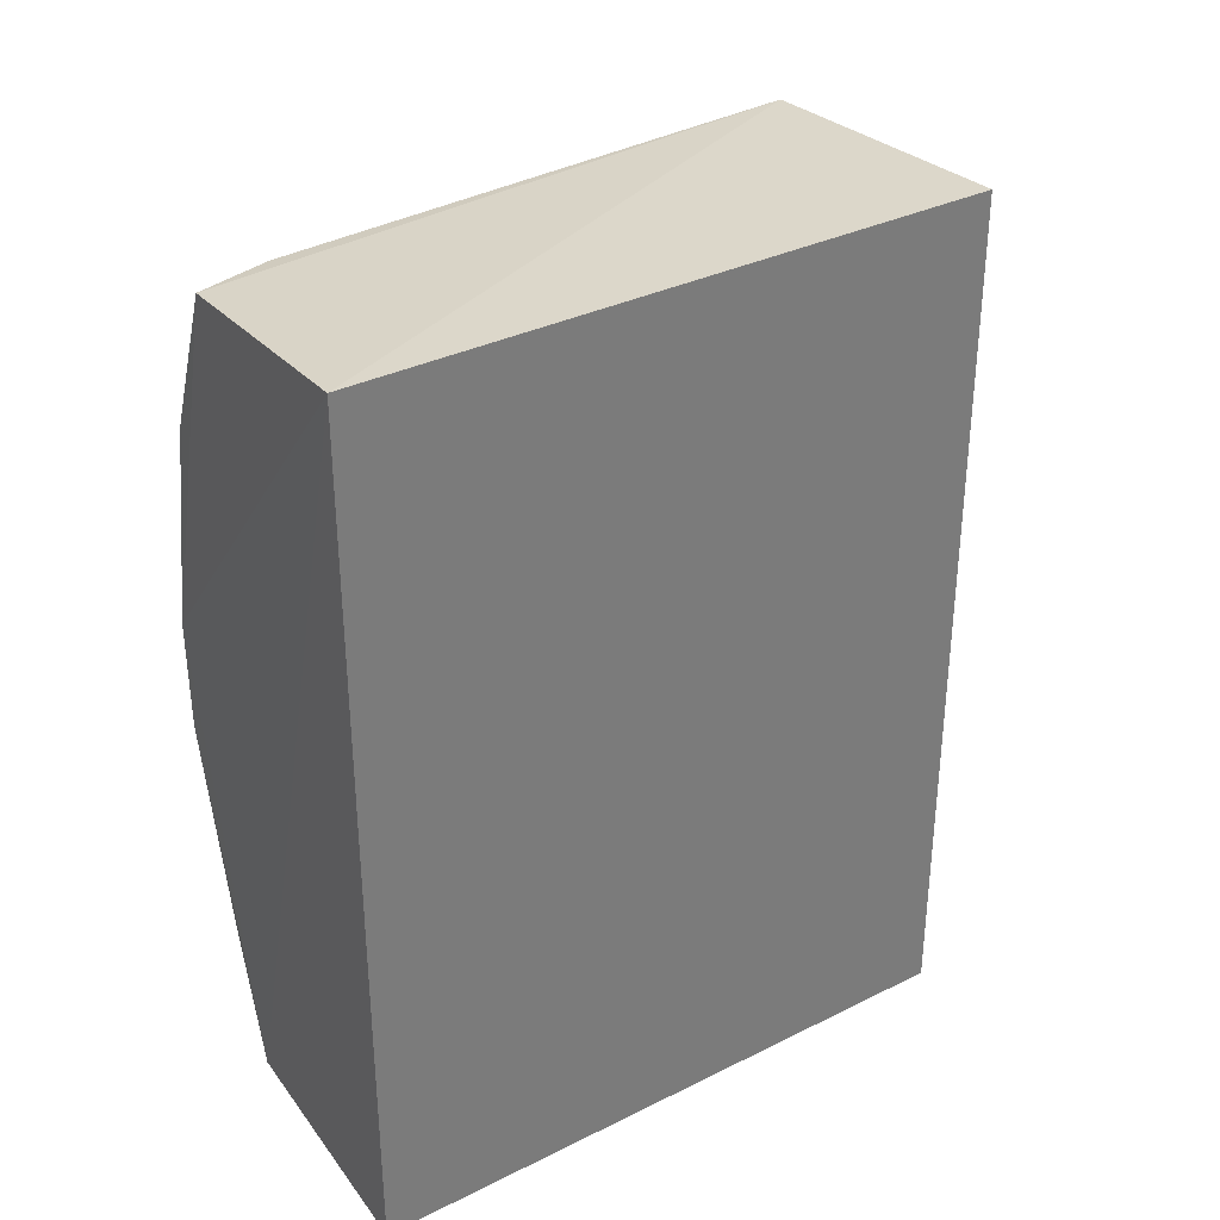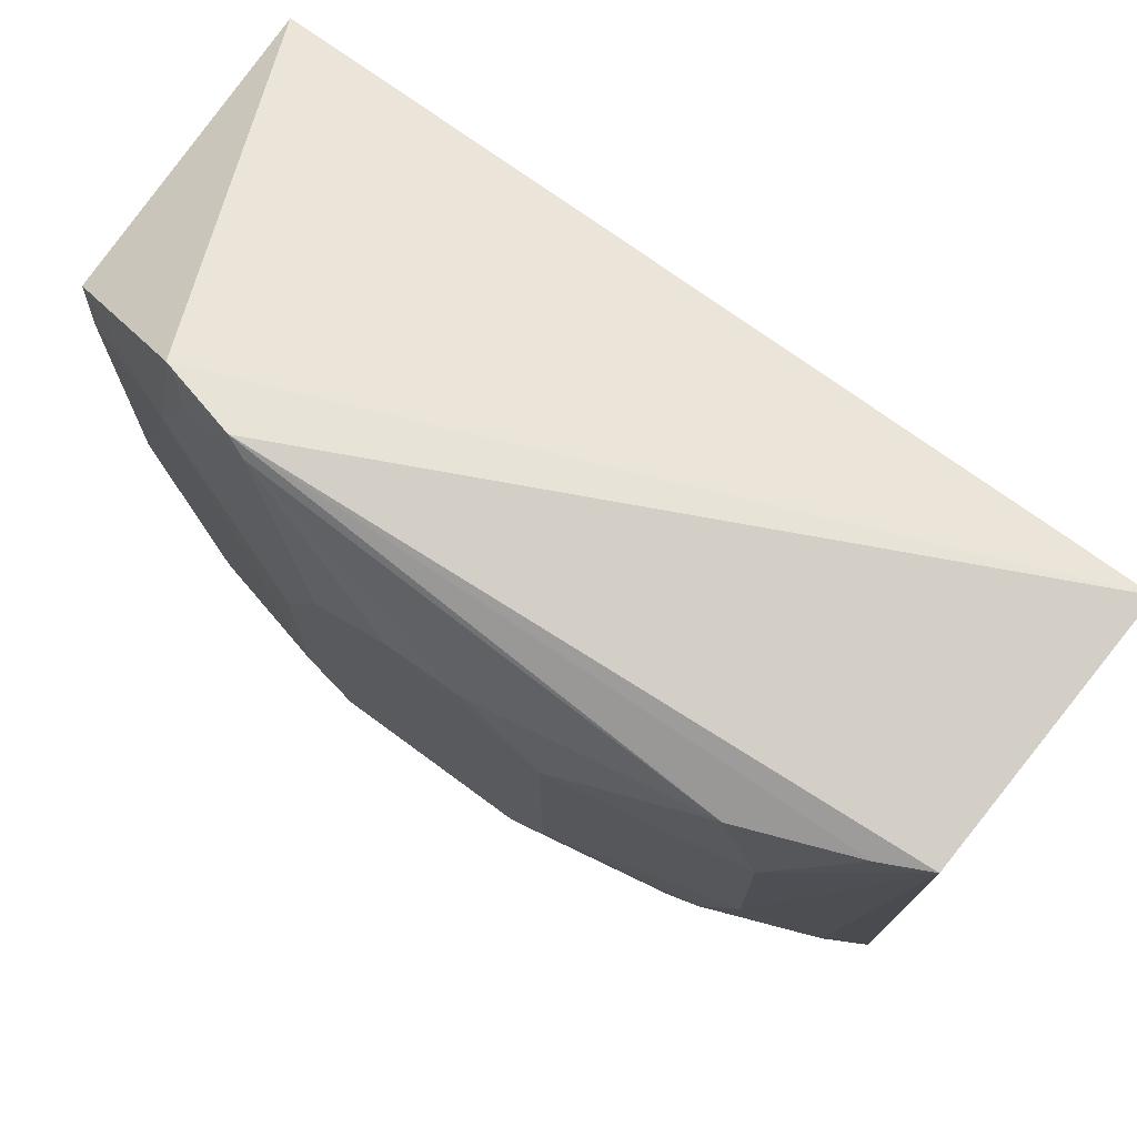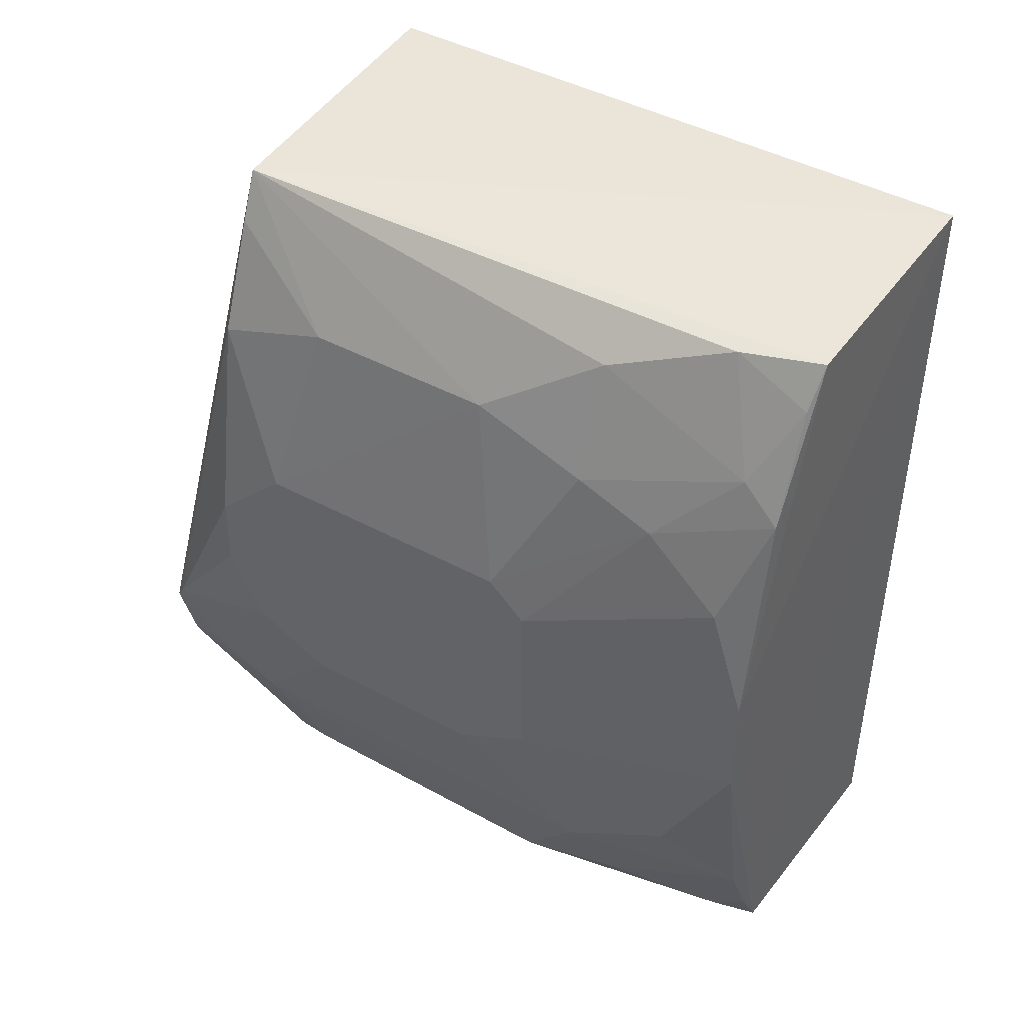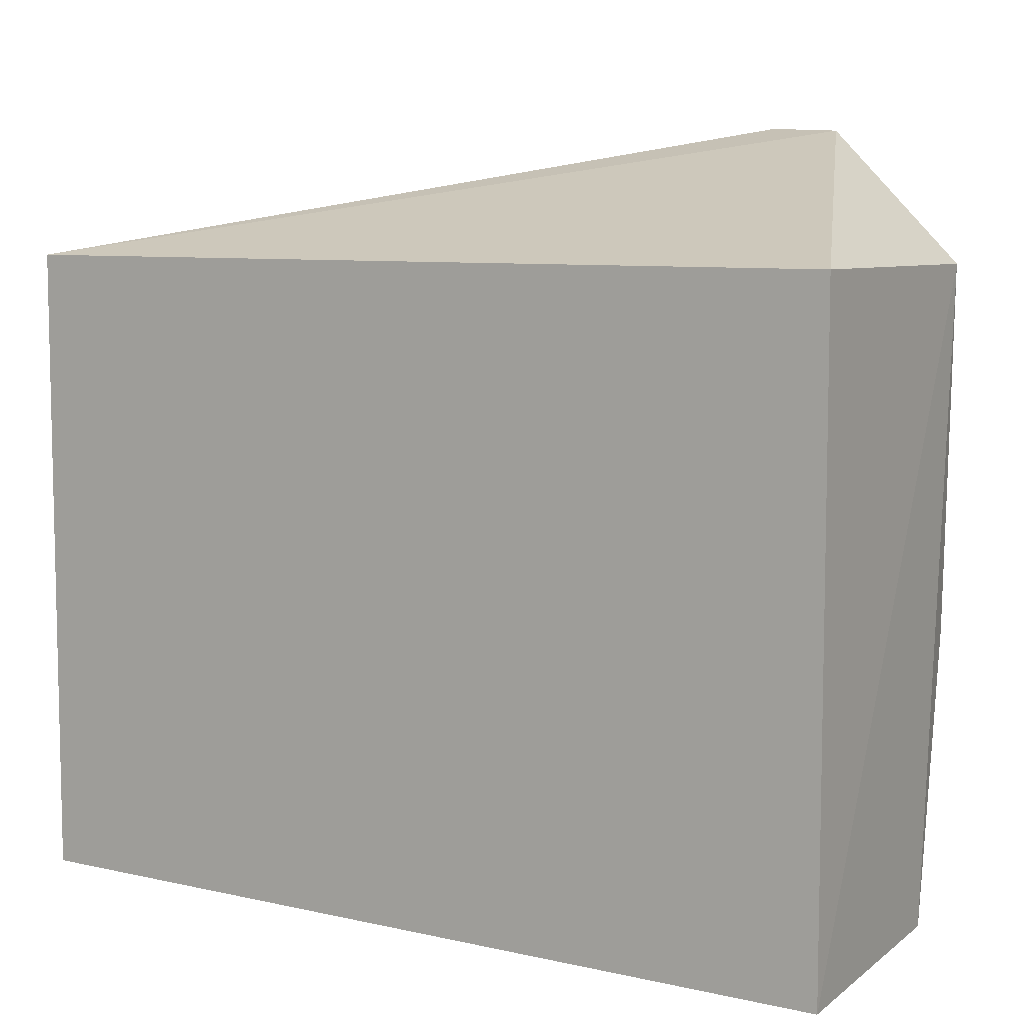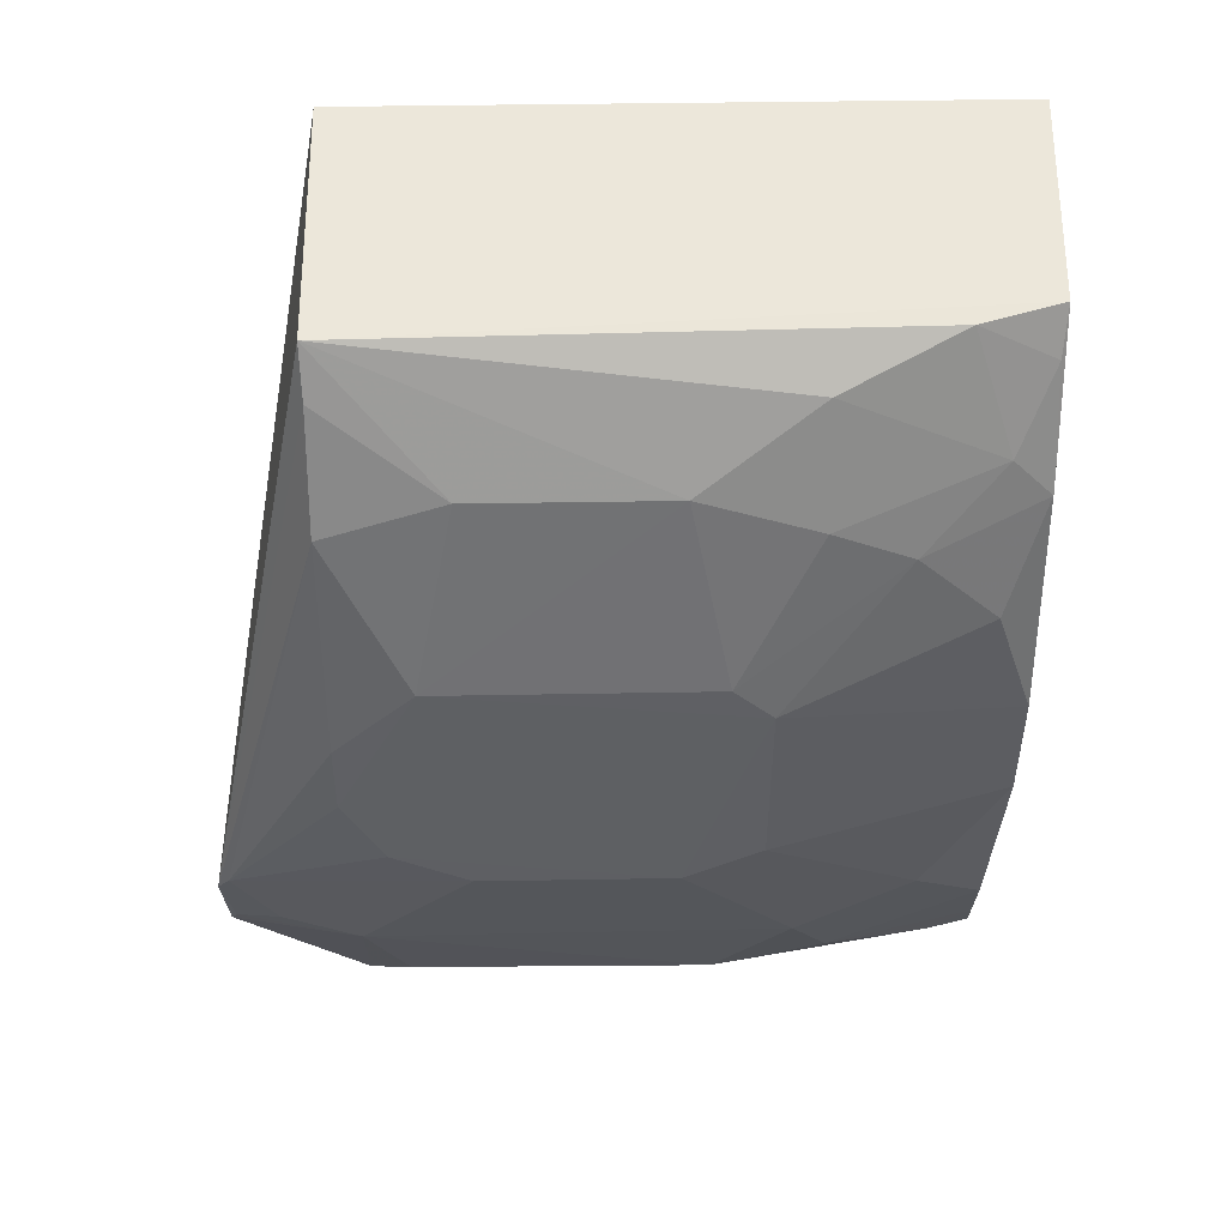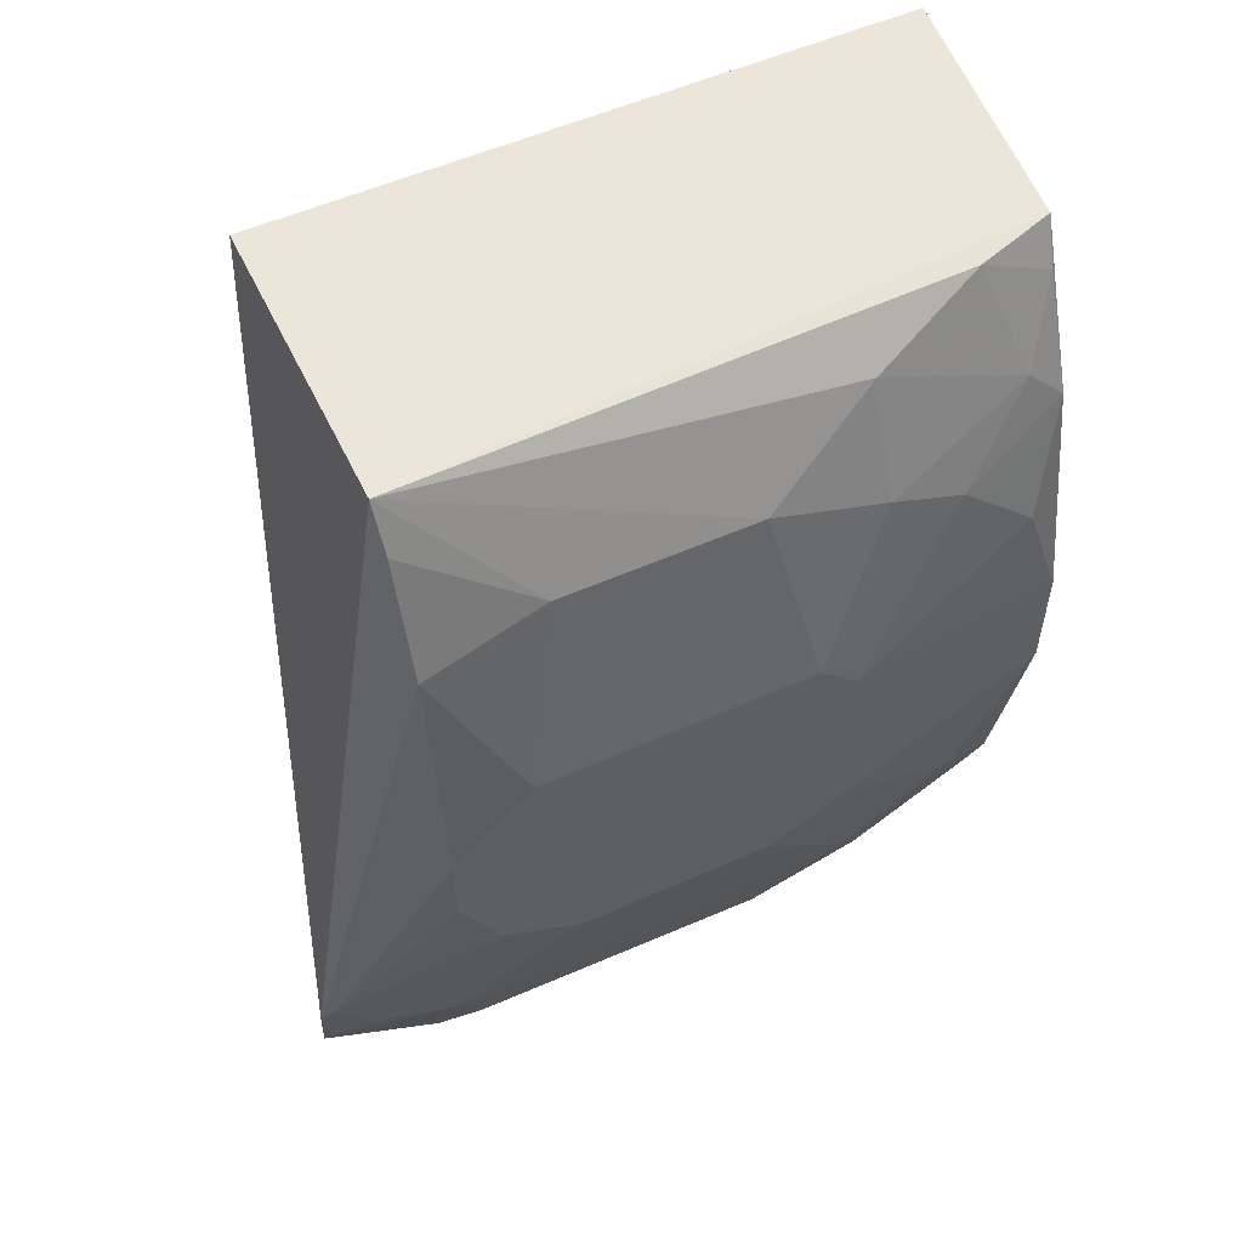
<metadata>
{"format":"obj","ext":"obj","renderer":"f3d","projection":"perspective","resolution":1024,"background":"white","views":[{"elev":33.5,"azim":-124.2,"up":"+Y"},{"elev":73.6,"azim":126.0,"up":"+Z"},{"elev":44.2,"azim":122.5,"up":"+Y"},{"elev":7.7,"azim":-57.3,"up":"+Z"},{"elev":47.5,"azim":89.0,"up":"+Y"},{"elev":54.5,"azim":64.8,"up":"+Y"}]}
</metadata>
<code>
v 0.3195 -0.158 0.006511
v 0.3381 -0.08122 -0.2003
v 0.3412 0.1048 0.005652
v 0.2065 0.1714 0.007576
v 0.2065 -0.1619 -0.2348
v 0.2986 0.163 -0.2301
v 0.3414 -0.0744 0.05537
v 0.3015 -0.1567 -0.2313
v 0.2065 -0.1619 0.007576
v 0.3563 0.03419 -0.1419
v 0.3158 0.1658 0.006162
v 0.2065 0.1714 -0.2348
v 0.3561 -0.05335 -0.1125
v 0.3246 -0.1533 -0.1269
v 0.3397 0.01896 -0.2295
v 0.334 -0.1036 0.05414
v 0.3397 0.1194 -0.1123
v 0.3246 0.1476 0.005399
v 0.356 0.01903 0.005732
v 0.3253 -0.1385 -0.171
v 0.3393 -0.1098 0.005446
v 0.3225 -0.1092 -0.2285
v 0.3558 -0.03816 -0.1418
v 0.3561 0.04765 -0.02402
v 0.3238 0.1472 -0.156
v 0.3398 0.1194 -0.03891
v 0.3439 -0.06764 0.05062
v 0.3086 -0.1529 -0.2146
v 0.3386 -0.1095 -0.1561
v 0.3238 -0.1529 -0.009837
v 0.3394 -0.02468 -0.2294
v 0.3559 0.04761 -0.1271
v 0.3565 -0.009605 0.00578
v 0.308 0.162 -0.2
v 0.3388 0.0908 -0.1857
v 0.3562 -0.05337 -0.0388
v 0.3392 -0.09662 0.035
v 0.3106 -0.1387 -0.2293
v 0.3388 0.06246 -0.215
v 0.3232 0.1189 -0.2147
v 0.3404 0.1045 -0.1564
v 0.3564 -0.03824 -0.0094
v 0.3357 -0.09953 0.05181
v 0.3073 0.1466 -0.2282
v 0.3242 0.1041 -0.229
f 8 1 5
f 9 5 1
f 9 4 5
f 11 4 7
f 12 5 4
f 12 11 6
f 12 4 11
f 12 8 5
f 14 1 8
f 15 12 6
f 15 8 12
f 16 7 4
f 16 4 9
f 16 9 1
f 18 11 7
f 18 7 3
f 21 16 1
f 23 10 13
f 24 3 19
f 25 11 17
f 26 17 11
f 26 11 18
f 26 18 3
f 26 24 17
f 26 3 24
f 27 19 3
f 27 3 7
f 28 20 14
f 28 14 8
f 29 14 20
f 29 21 14
f 29 13 21
f 29 23 13
f 29 2 23
f 29 22 2
f 29 20 22
f 30 21 1
f 30 1 14
f 30 14 21
f 31 2 22
f 31 23 2
f 31 15 10
f 31 10 23
f 31 22 8
f 31 8 15
f 32 24 10
f 32 17 24
f 33 24 19
f 33 10 24
f 33 19 27
f 34 6 11
f 34 11 25
f 35 32 10
f 36 21 13
f 37 36 27
f 37 21 36
f 38 22 20
f 38 20 28
f 38 28 8
f 38 8 22
f 39 35 10
f 39 10 15
f 40 34 25
f 41 25 17
f 41 17 32
f 41 32 35
f 41 40 25
f 41 35 40
f 42 33 27
f 42 27 36
f 42 36 13
f 42 13 10
f 42 10 33
f 43 37 27
f 43 27 7
f 43 7 16
f 43 16 21
f 43 21 37
f 44 6 34
f 44 34 40
f 45 40 35
f 45 35 39
f 45 44 40
f 45 39 15
f 45 15 6
f 45 6 44

</code>
